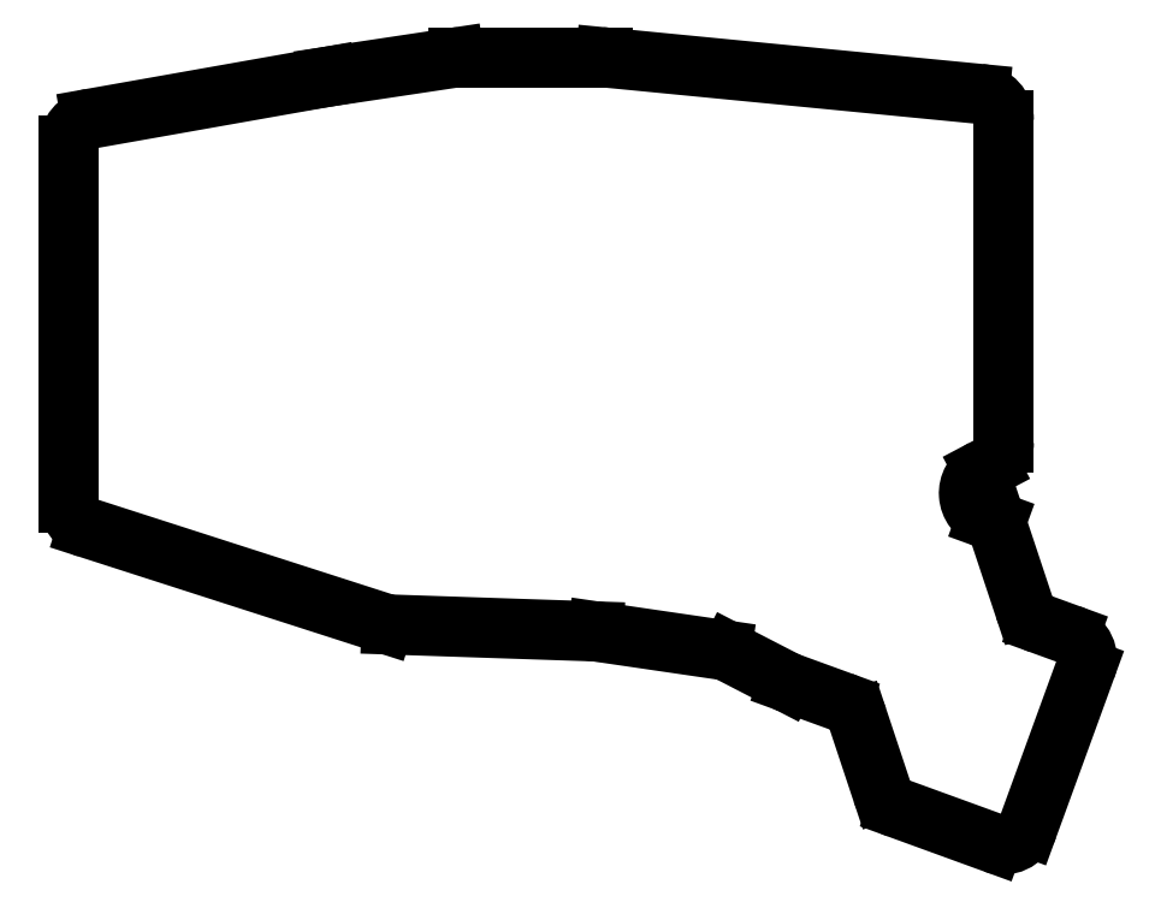
<metadata>
{"format":"dxf","ext":"dxf","renderer":"ezdxf+matplotlib","layout":"modelspace","background":"white","min_lineweight":24,"dpi":150}
</metadata>
<code>
0
SECTION
2
ENTITIES
0
LINE
8
0
10
139
20
-157.6
11
139
21
-104.5
0
LINE
8
0
10
142.3
20
-100.5
11
177.3
21
-94.31
0
LINE
8
0
10
177.5
20
-94.29
11
196.3
21
-91.45
0
LINE
8
0
10
196.9
20
-91.41
11
218.4
21
-91.41
0
LINE
8
0
10
218.8
20
-91.43
11
274.4
21
-96.84
0
LINE
8
0
10
278
20
-148.7
11
278
21
-100.8
0
LINE
8
0
10
275.9
20
-152.2
11
275
21
-152.7
0
LINE
8
0
10
275.4
20
-160
11
276.8
21
-160.5
0
LINE
8
0
10
276.8
20
-160.5
11
281
21
-173.2
0
LINE
8
0
10
283.5
20
-175.7
11
287.8
21
-177.2
0
LINE
8
0
10
290.1
20
-182.4
11
281.6
21
-205.9
0
LINE
8
0
10
276.5
20
-208.3
11
262.3
21
-203.1
0
LINE
8
0
10
259.9
20
-200.6
11
256.3
21
-189.8
0
LINE
8
0
10
253.9
20
-187.3
11
246
21
-184.4
0
LINE
8
0
10
245.6
20
-184.2
11
237.3
21
-179.9
0
LINE
8
0
10
236
20
-179.5
11
217.5
21
-176.8
0
LINE
8
0
10
217.1
20
-176.8
11
187
21
-175.8
0
LINE
8
0
10
185.9
20
-175.6
11
141.8
21
-161.4
0
ARC
8
0
10
143
20
-104.5
40
4
50
100
51
180
0
ARC
8
0
10
178
20
-98.25
40
4
50
98.56
51
100
0
ARC
8
0
10
196.9
20
-95.41
40
4
50
90
51
98.56
0
ARC
8
0
10
218.4
20
-95.41
40
4
50
84.44
51
90
0
ARC
8
0
10
274
20
-100.8
40
4
50
0
51
84.44
0
ARC
8
0
10
274
20
-148.7
40
4
50
297.8
51
0
0
ARC
8
0
10
276.8
20
-156.2
40
4
50
117.8
51
250
0
ARC
8
0
10
284.8
20
-171.9
40
4
50
198.4
51
250
0
ARC
8
0
10
286.4
20
-181
40
4
50
340
51
70
0
ARC
8
0
10
277.8
20
-204.5
40
4
50
250
51
340
0
ARC
8
0
10
263.7
20
-199.3
40
4
50
198.4
51
250
0
ARC
8
0
10
252.5
20
-191
40
4
50
18.37
51
70
0
ARC
8
0
10
247.4
20
-180.7
40
4
50
242.7
51
250
0
ARC
8
0
10
235.5
20
-183.5
40
4
50
62.7
51
81.68
0
ARC
8
0
10
216.9
20
-180.8
40
4
50
81.68
51
88.07
0
ARC
8
0
10
187.1
20
-171.8
40
4
50
252.2
51
268.1
0
ARC
8
0
10
143
20
-157.6
40
4
50
180
51
252.2
0
ENDSEC
0
EOF

</code>
